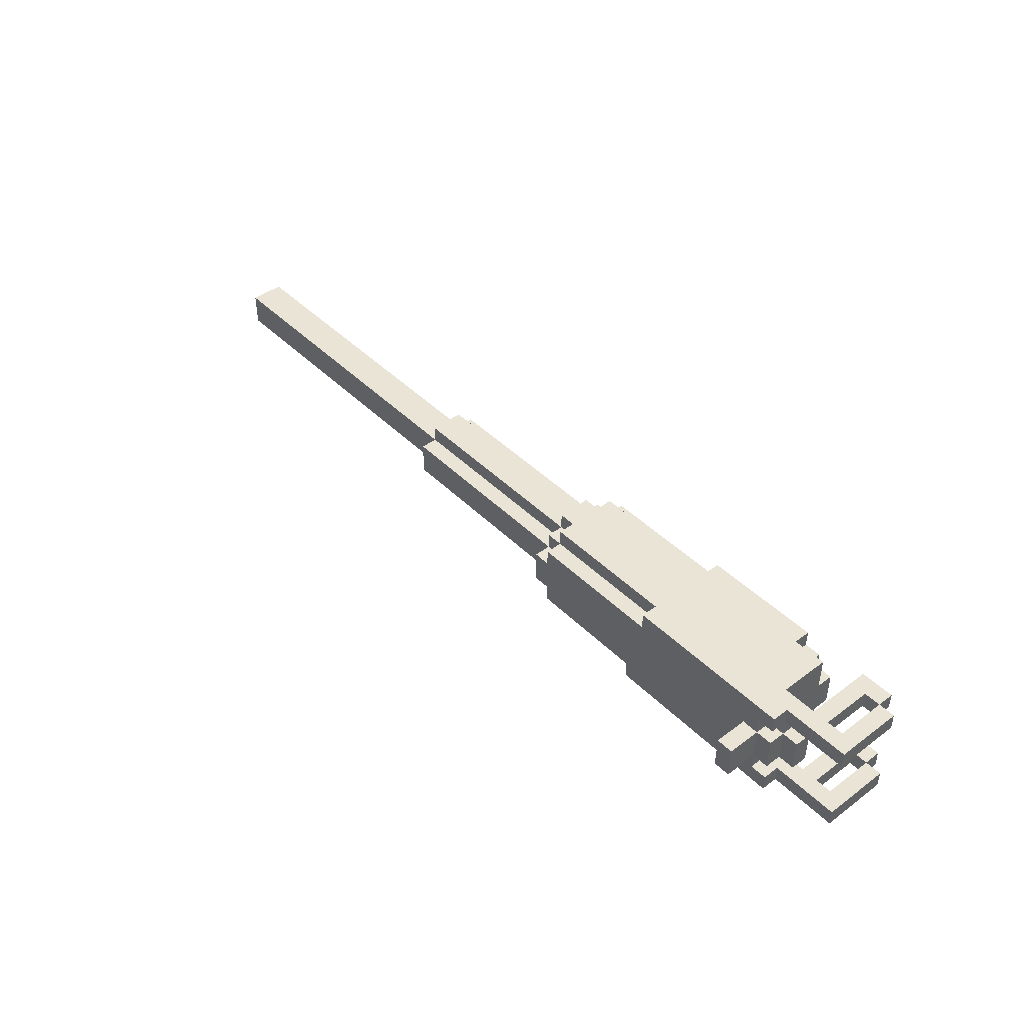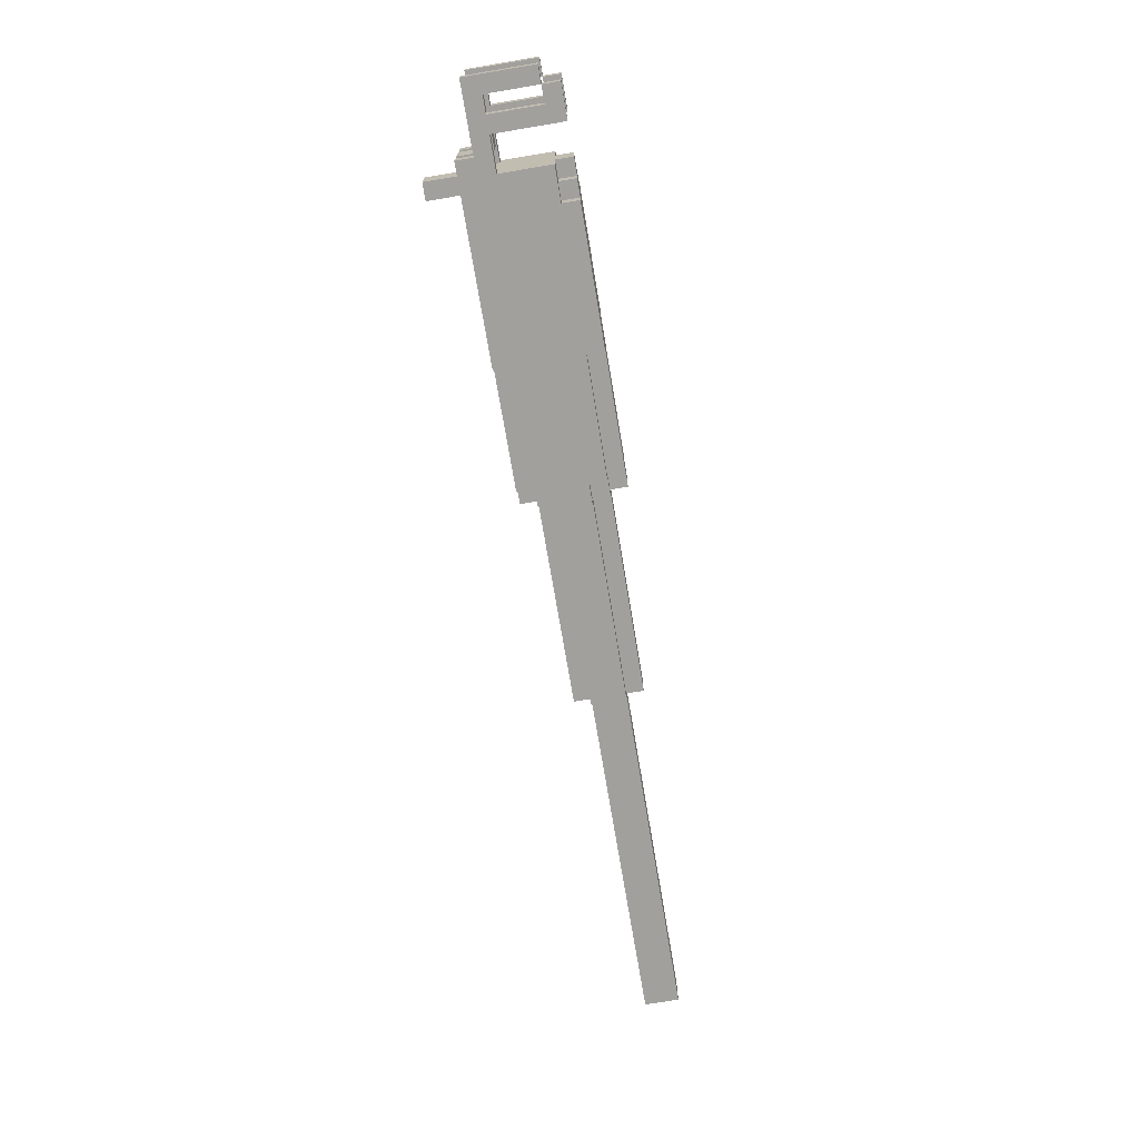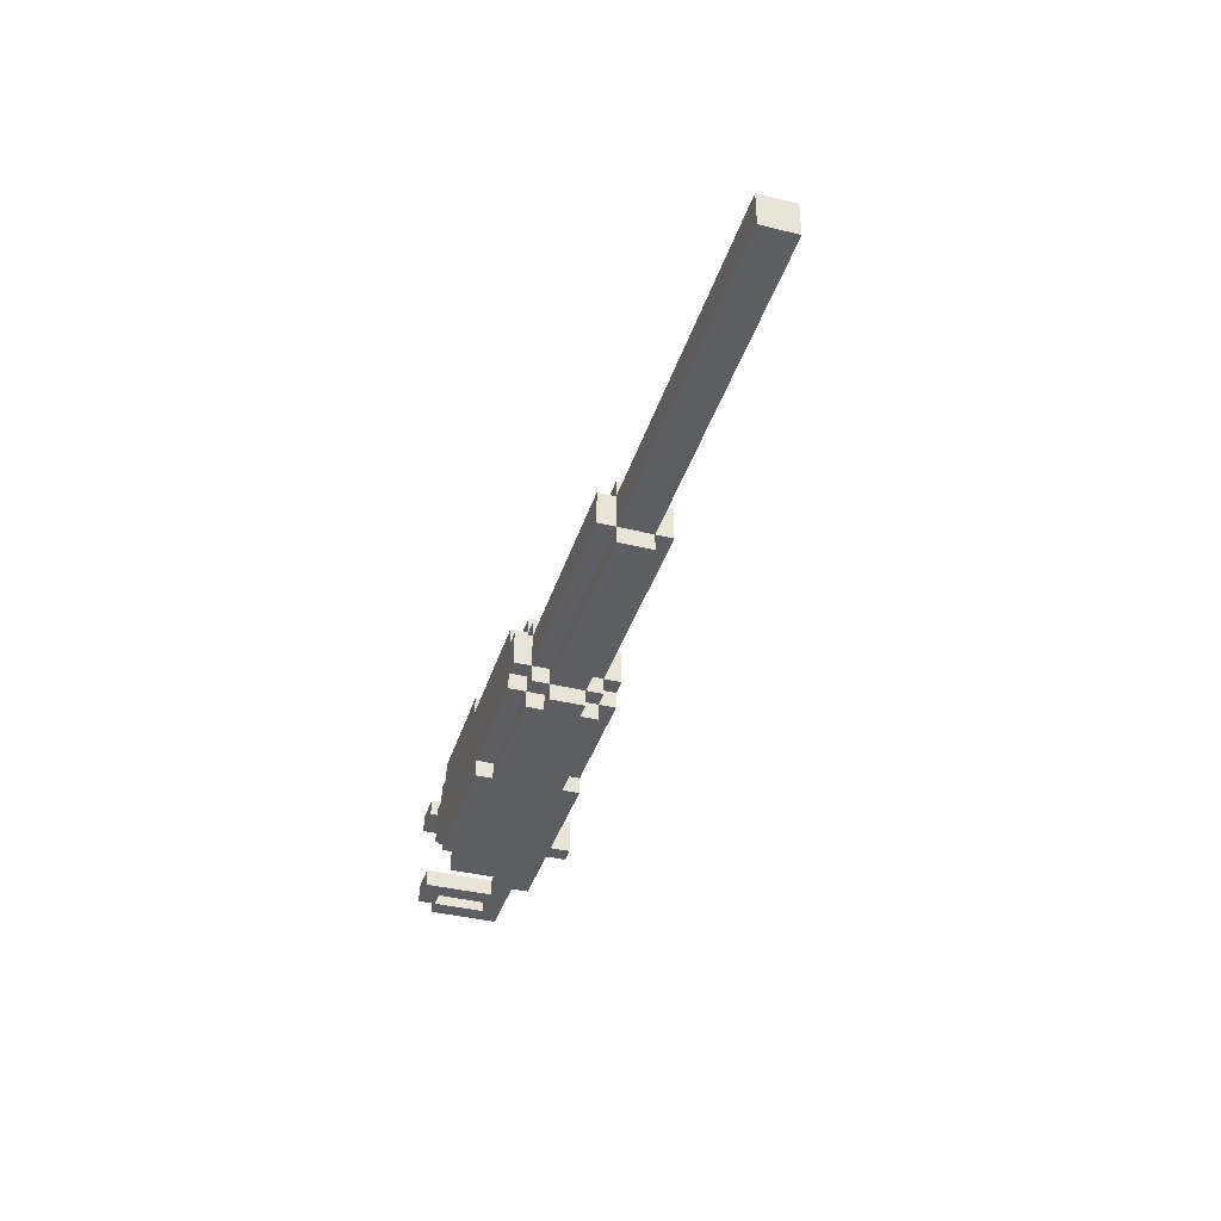
<metadata>
{"format":"obj","ext":"obj","renderer":"f3d","projection":"perspective","resolution":1024,"background":"white","views":[{"elev":43.9,"azim":-131.1,"up":"+Z"},{"elev":-71.6,"azim":-80.5,"up":"+Z"},{"elev":-39.0,"azim":73.0,"up":"+Z"}]}
</metadata>
<code>
o
v -2.7 0.1 0.3
v -2.7 0.1 0.2
v -2.7 0.1 -0.2
v -2.7 0.1 -0.3
v -2.7 0.5 0.3
v -2.7 0.5 0.2
v -2.7 0.5 -0.2
v -2.7 0.5 -0.3
v -2.6 0 0.3
v -2.6 0 0.2
v -2.6 0 -0.2
v -2.6 0 -0.3
v -2.6 0.1 0.3
v -2.6 0.1 0.2
v -2.6 0.1 -0.2
v -2.6 0.1 -0.3
v -2.5 0.1 0.3
v -2.5 0.1 0.2
v -2.5 0.1 -0.2
v -2.5 0.1 -0.3
v -2.5 0.4 0.3
v -2.5 0.4 0.2
v -2.5 0.4 -0.2
v -2.5 0.4 -0.3
v -2.4 0.4 0.1
v -2.4 0.4 -0.1
v -2.4 0.5 0.1
v -2.4 0.5 -0.1
v -2.3 0.5 0.3
v -2.3 0.5 0.2
v -2.3 0.5 0.1
v -2.3 0.5 -0.1
v -2.3 0.5 -0.2
v -2.3 0.5 -0.3
v -2.3 0.6 0.3
v -2.3 0.6 0.2
v -2.3 0.6 0.1
v -2.3 0.6 -0.1
v -2.3 0.6 -0.2
v -2.3 0.6 -0.3
v -2.2 0 0.1
v -2.2 0 -0.1
v -2.2 0.1 0.3
v -2.2 0.1 0.1
v -2.2 0.1 -0.1
v -2.2 0.1 -0.3
v -2.2 0.4 0.3
v -2.2 0.4 0.2
v -2.2 0.4 -0.2
v -2.2 0.4 -0.3
v -2.2 0.5 0.1
v -2.2 0.5 -0.1
v -2.2 0.6 0.2
v -2.2 0.6 0.1
v -2.2 0.6 -0.1
v -2.2 0.6 -0.2
v -2.2 0.8 0.1
v -2.2 0.8 -0.1
v -2.1 0 0.2
v -2.1 0 0.1
v -2.1 0 -0.1
v -2.1 0 -0.2
v -2.1 0.1 0.2
v -2.1 0.1 0.1
v -2.1 0.1 -0.1
v -2.1 0.1 -0.2
v -2 0 0.3
v -2 0 0.2
v -2 0 -0.2
v -2 0 -0.3
v -2 0.1 0.3
v -2 0.1 0.2
v -2 0.1 -0.2
v -2 0.1 -0.3
v -2.6 0.1 0.3
v -2.6 0.1 0.2
v -2.6 0.1 -0.2
v -2.6 0.1 -0.3
v -2.6 0.4 0.3
v -2.6 0.4 0.2
v -2.6 0.4 -0.2
v -2.6 0.4 -0.3
v -2.4 0 0.3
v -2.4 0 0.2
v -2.4 0 -0.2
v -2.4 0 -0.3
v -2.4 0.4 0.3
v -2.4 0.4 0.2
v -2.4 0.4 -0.2
v -2.4 0.4 -0.3
v -2.3 0.4 0.1
v -2.3 0.4 -0.1
v -2.3 0.5 0.1
v -2.3 0.5 -0.1
v -2.1 0.6 0.1
v -2.1 0.6 -0.1
v -2.1 0.8 0.1
v -2.1 0.8 -0.1
v -1.3 0 0.3
v -1.3 0 0.2
v -1.3 0.1 0.3
v -1.3 0.1 0.2
v -1.3 0.5 0.3
v -1.3 0.5 0.2
v -1.3 0.6 0.3
v -1.3 0.6 0.2
v -1.2 0 -0.2
v -1.2 0 -0.3
v -1.2 0.1 -0.2
v -1.2 0.1 -0.3
v -1.2 0.5 -0.2
v -1.2 0.5 -0.3
v -1.2 0.6 -0.2
v -1.2 0.6 -0.3
v -0.5 0 0.2
v -0.5 0 0.1
v -0.5 0 -0.1
v -0.5 0 -0.2
v -0.5 0.1 0.3
v -0.5 0.1 0.2
v -0.5 0.1 0.1
v -0.5 0.1 -0.1
v -0.5 0.1 -0.2
v -0.5 0.1 -0.3
v -0.5 0.2 0.3
v -0.5 0.2 0.2
v -0.5 0.2 -0.2
v -0.5 0.2 -0.3
v -0.5 0.4 0.3
v -0.5 0.4 0.2
v -0.5 0.4 -0.2
v -0.5 0.4 -0.3
v -0.5 0.5 0.3
v -0.5 0.5 0.2
v -0.5 0.5 0.1
v -0.5 0.5 -0.1
v -0.5 0.5 -0.2
v -0.5 0.5 -0.3
v -0.5 0.6 0.2
v -0.5 0.6 0.1
v -0.5 0.6 -0.1
v -0.5 0.6 -0.2
v -0.4 0 0.1
v -0.4 0 -0.1
v -0.4 0.1 0.2
v -0.4 0.1 0.1
v -0.4 0.1 -0.1
v -0.4 0.1 -0.2
v -0.4 0.2 0.3
v -0.4 0.2 0.2
v -0.4 0.2 0.1
v -0.4 0.2 -0.1
v -0.4 0.2 -0.2
v -0.4 0.2 -0.3
v -0.4 0.4 0.3
v -0.4 0.4 0.2
v -0.4 0.4 0.1
v -0.4 0.4 -0.1
v -0.4 0.4 -0.2
v -0.4 0.4 -0.3
v -0.4 0.5 0.2
v -0.4 0.5 0.1
v -0.4 0.5 -0.1
v -0.4 0.5 -0.2
v -0.4 0.6 0.1
v -0.4 0.6 -0.1
v 0.8 0.1 0.1
v 0.8 0.1 -0.1
v 0.8 0.2 0.2
v 0.8 0.2 0.1
v 0.8 0.2 -0.1
v 0.8 0.2 -0.2
v 0.8 0.4 0.2
v 0.8 0.4 0.1
v 0.8 0.4 -0.1
v 0.8 0.4 -0.2
v 0.8 0.5 0.1
v 0.8 0.5 -0.1
v 2.8 0.2 0.1
v 2.8 0.2 -0.1
v 2.8 0.4 0.1
v 2.8 0.4 -0.1
v -2.7 0.1 0.3
v -2.7 0.5 0.3
v -2.6 0 0.3
v -2.6 0.1 0.3
v -2.6 0.4 0.3
v -2.5 0.1 0.3
v -2.5 0.4 0.3
v -2.4 0 0.3
v -2.4 0.4 0.3
v -2.3 0.5 0.3
v -2.3 0.6 0.3
v -2.2 0.1 0.3
v -2.2 0.4 0.3
v -2 0 0.3
v -2 0.1 0.3
v -1.3 0 0.3
v -1.3 0.1 0.3
v -1.3 0.5 0.3
v -1.3 0.6 0.3
v -0.5 0.1 0.3
v -0.5 0.2 0.3
v -0.5 0.4 0.3
v -0.5 0.5 0.3
v -0.4 0.2 0.3
v -0.4 0.4 0.3
v -2.1 0 0.2
v -2.1 0.1 0.2
v -2 0 0.2
v -2 0.1 0.2
v -1.3 0 0.2
v -1.3 0.1 0.2
v -1.3 0.5 0.2
v -1.3 0.6 0.2
v -0.5 0 0.2
v -0.5 0.1 0.2
v -0.5 0.2 0.2
v -0.5 0.4 0.2
v -0.5 0.5 0.2
v -0.5 0.6 0.2
v -0.4 0.1 0.2
v -0.4 0.2 0.2
v -0.4 0.4 0.2
v -0.4 0.5 0.2
v 0.8 0.2 0.2
v 0.8 0.4 0.2
v -2.4 0.4 0.1
v -2.4 0.5 0.1
v -2.3 0.4 0.1
v -2.3 0.5 0.1
v -2.3 0.6 0.1
v -2.2 0 0.1
v -2.2 0.1 0.1
v -2.2 0.5 0.1
v -2.2 0.6 0.1
v -2.2 0.8 0.1
v -2.1 0 0.1
v -2.1 0.1 0.1
v -2.1 0.6 0.1
v -2.1 0.8 0.1
v -0.5 0 0.1
v -0.5 0.1 0.1
v -0.5 0.5 0.1
v -0.5 0.6 0.1
v -0.4 0 0.1
v -0.4 0.1 0.1
v -0.4 0.2 0.1
v -0.4 0.4 0.1
v -0.4 0.5 0.1
v -0.4 0.6 0.1
v 0.8 0.1 0.1
v 0.8 0.2 0.1
v 0.8 0.4 0.1
v 0.8 0.5 0.1
v 2.8 0.2 0.1
v 2.8 0.4 0.1
v -2.7 0.1 -0.2
v -2.7 0.5 -0.2
v -2.6 0 -0.2
v -2.6 0.1 -0.2
v -2.6 0.4 -0.2
v -2.5 0.1 -0.2
v -2.5 0.4 -0.2
v -2.4 0 -0.2
v -2.4 0.4 -0.2
v -2.3 0.5 -0.2
v -2.3 0.6 -0.2
v -2.2 0.4 -0.2
v -2.2 0.6 -0.2
v -2.7 0.1 0.2
v -2.7 0.5 0.2
v -2.6 0 0.2
v -2.6 0.1 0.2
v -2.6 0.4 0.2
v -2.5 0.1 0.2
v -2.5 0.4 0.2
v -2.4 0 0.2
v -2.4 0.4 0.2
v -2.3 0.5 0.2
v -2.3 0.6 0.2
v -2.2 0.4 0.2
v -2.2 0.6 0.2
v -2.4 0.4 -0.1
v -2.4 0.5 -0.1
v -2.3 0.4 -0.1
v -2.3 0.5 -0.1
v -2.3 0.6 -0.1
v -2.2 0 -0.1
v -2.2 0.1 -0.1
v -2.2 0.5 -0.1
v -2.2 0.6 -0.1
v -2.2 0.8 -0.1
v -2.1 0 -0.1
v -2.1 0.1 -0.1
v -2.1 0.6 -0.1
v -2.1 0.8 -0.1
v -0.5 0 -0.1
v -0.5 0.1 -0.1
v -0.5 0.5 -0.1
v -0.5 0.6 -0.1
v -0.4 0 -0.1
v -0.4 0.1 -0.1
v -0.4 0.2 -0.1
v -0.4 0.4 -0.1
v -0.4 0.5 -0.1
v -0.4 0.6 -0.1
v 0.8 0.1 -0.1
v 0.8 0.2 -0.1
v 0.8 0.4 -0.1
v 0.8 0.5 -0.1
v 2.8 0.2 -0.1
v 2.8 0.4 -0.1
v -2.1 0 -0.2
v -2.1 0.1 -0.2
v -2 0 -0.2
v -2 0.1 -0.2
v -1.2 0 -0.2
v -1.2 0.1 -0.2
v -1.2 0.5 -0.2
v -1.2 0.6 -0.2
v -0.5 0 -0.2
v -0.5 0.1 -0.2
v -0.5 0.2 -0.2
v -0.5 0.4 -0.2
v -0.5 0.5 -0.2
v -0.5 0.6 -0.2
v -0.4 0.1 -0.2
v -0.4 0.2 -0.2
v -0.4 0.4 -0.2
v -0.4 0.5 -0.2
v 0.8 0.2 -0.2
v 0.8 0.4 -0.2
v -2.7 0.1 -0.3
v -2.7 0.5 -0.3
v -2.6 0 -0.3
v -2.6 0.1 -0.3
v -2.6 0.4 -0.3
v -2.5 0.1 -0.3
v -2.5 0.4 -0.3
v -2.4 0 -0.3
v -2.4 0.4 -0.3
v -2.3 0.5 -0.3
v -2.3 0.6 -0.3
v -2.2 0.1 -0.3
v -2.2 0.4 -0.3
v -2 0 -0.3
v -2 0.1 -0.3
v -1.2 0 -0.3
v -1.2 0.1 -0.3
v -1.2 0.5 -0.3
v -1.2 0.6 -0.3
v -0.5 0.1 -0.3
v -0.5 0.2 -0.3
v -0.5 0.4 -0.3
v -0.5 0.5 -0.3
v -0.4 0.2 -0.3
v -0.4 0.4 -0.3
v -2.6 0 0.3
v -2.4 0 0.3
v -2 0 0.3
v -1.3 0 0.3
v -2.6 0 0.2
v -2.4 0 0.2
v -2.1 0 0.2
v -2 0 0.2
v -1.3 0 0.2
v -0.5 0 0.2
v -2.2 0 0.1
v -2.1 0 0.1
v -0.5 0 0.1
v -0.4 0 0.1
v -2.2 0 -0.1
v -2.1 0 -0.1
v -0.5 0 -0.1
v -0.4 0 -0.1
v -2.6 0 -0.2
v -2.4 0 -0.2
v -2.1 0 -0.2
v -2 0 -0.2
v -1.2 0 -0.2
v -0.5 0 -0.2
v -2.6 0 -0.3
v -2.4 0 -0.3
v -2 0 -0.3
v -1.2 0 -0.3
v -2.7 0.1 0.3
v -2.6 0.1 0.3
v -2.2 0.1 0.3
v -2 0.1 0.3
v -1.3 0.1 0.3
v -0.5 0.1 0.3
v -2.7 0.1 0.2
v -2.6 0.1 0.2
v -2.1 0.1 0.2
v -2 0.1 0.2
v -1.3 0.1 0.2
v -0.5 0.1 0.2
v -0.4 0.1 0.2
v -2.2 0.1 0.1
v -2.1 0.1 0.1
v -0.5 0.1 0.1
v -0.4 0.1 0.1
v 0.8 0.1 0.1
v -2.2 0.1 -0.1
v -2.1 0.1 -0.1
v -0.5 0.1 -0.1
v -0.4 0.1 -0.1
v 0.8 0.1 -0.1
v -2.7 0.1 -0.2
v -2.6 0.1 -0.2
v -2.1 0.1 -0.2
v -2 0.1 -0.2
v -1.2 0.1 -0.2
v -0.5 0.1 -0.2
v -0.4 0.1 -0.2
v -2.7 0.1 -0.3
v -2.6 0.1 -0.3
v -2.2 0.1 -0.3
v -2 0.1 -0.3
v -1.2 0.1 -0.3
v -0.5 0.1 -0.3
v -0.5 0.2 0.3
v -0.4 0.2 0.3
v -0.5 0.2 0.2
v -0.4 0.2 0.2
v 0.8 0.2 0.2
v -0.4 0.2 0.1
v 0.8 0.2 0.1
v 2.8 0.2 0.1
v -0.4 0.2 -0.1
v 0.8 0.2 -0.1
v 2.8 0.2 -0.1
v -0.5 0.2 -0.2
v -0.4 0.2 -0.2
v 0.8 0.2 -0.2
v -0.5 0.2 -0.3
v -0.4 0.2 -0.3
v -2.6 0.4 0.3
v -2.5 0.4 0.3
v -2.4 0.4 0.3
v -2.2 0.4 0.3
v -2.6 0.4 0.2
v -2.5 0.4 0.2
v -2.4 0.4 0.2
v -2.2 0.4 0.2
v -2.4 0.4 0.1
v -2.3 0.4 0.1
v -2.4 0.4 -0.1
v -2.3 0.4 -0.1
v -2.6 0.4 -0.2
v -2.5 0.4 -0.2
v -2.4 0.4 -0.2
v -2.2 0.4 -0.2
v -2.6 0.4 -0.3
v -2.5 0.4 -0.3
v -2.4 0.4 -0.3
v -2.2 0.4 -0.3
v -2.3 0.5 0.1
v -2.2 0.5 0.1
v -2.3 0.5 -0.1
v -2.2 0.5 -0.1
v -2.6 0.1 0.3
v -2.5 0.1 0.3
v -2.6 0.1 0.2
v -2.5 0.1 0.2
v -2.6 0.1 -0.2
v -2.5 0.1 -0.2
v -2.6 0.1 -0.3
v -2.5 0.1 -0.3
v -0.5 0.4 0.3
v -0.4 0.4 0.3
v -0.5 0.4 0.2
v -0.4 0.4 0.2
v 0.8 0.4 0.2
v -0.4 0.4 0.1
v 0.8 0.4 0.1
v 2.8 0.4 0.1
v -0.4 0.4 -0.1
v 0.8 0.4 -0.1
v 2.8 0.4 -0.1
v -0.5 0.4 -0.2
v -0.4 0.4 -0.2
v 0.8 0.4 -0.2
v -0.5 0.4 -0.3
v -0.4 0.4 -0.3
v -2.7 0.5 0.3
v -2.3 0.5 0.3
v -1.3 0.5 0.3
v -0.5 0.5 0.3
v -2.7 0.5 0.2
v -2.3 0.5 0.2
v -1.3 0.5 0.2
v -0.5 0.5 0.2
v -0.4 0.5 0.2
v -2.4 0.5 0.1
v -2.3 0.5 0.1
v -0.5 0.5 0.1
v -0.4 0.5 0.1
v 0.8 0.5 0.1
v -2.4 0.5 -0.1
v -2.3 0.5 -0.1
v -0.5 0.5 -0.1
v -0.4 0.5 -0.1
v 0.8 0.5 -0.1
v -2.7 0.5 -0.2
v -2.3 0.5 -0.2
v -1.2 0.5 -0.2
v -0.5 0.5 -0.2
v -0.4 0.5 -0.2
v -2.7 0.5 -0.3
v -2.3 0.5 -0.3
v -1.2 0.5 -0.3
v -0.5 0.5 -0.3
v -2.3 0.6 0.3
v -1.3 0.6 0.3
v -2.3 0.6 0.2
v -2.2 0.6 0.2
v -1.3 0.6 0.2
v -0.5 0.6 0.2
v -2.3 0.6 0.1
v -2.2 0.6 0.1
v -2.1 0.6 0.1
v -0.5 0.6 0.1
v -0.4 0.6 0.1
v -2.3 0.6 -0.1
v -2.2 0.6 -0.1
v -2.1 0.6 -0.1
v -0.5 0.6 -0.1
v -0.4 0.6 -0.1
v -2.3 0.6 -0.2
v -2.2 0.6 -0.2
v -1.2 0.6 -0.2
v -0.5 0.6 -0.2
v -2.3 0.6 -0.3
v -1.2 0.6 -0.3
v -2.2 0.8 0.1
v -2.1 0.8 0.1
v -2.2 0.8 -0.1
v -2.1 0.8 -0.1
f 5 2 1
f 6 2 5
f 7 4 3
f 8 4 7
f 13 10 9
f 14 10 13
f 15 12 11
f 16 12 15
f 21 18 17
f 22 18 21
f 23 20 19
f 24 20 23
f 27 26 25
f 28 26 27
f 35 30 29
f 36 30 35
f 37 32 31
f 38 32 37
f 39 34 33
f 40 34 39
f 44 42 41
f 45 42 44
f 47 44 43
f 47 46 45
f 47 45 44
f 48 46 47
f 49 46 48
f 50 46 49
f 51 49 48
f 52 49 51
f 53 51 48
f 54 51 53
f 55 49 52
f 56 49 55
f 57 55 54
f 58 55 57
f 63 60 59
f 64 60 63
f 65 62 61
f 66 62 65
f 71 68 67
f 72 68 71
f 73 70 69
f 74 70 73
f 75 76 79
f 79 76 80
f 77 78 81
f 81 78 82
f 83 84 87
f 87 84 88
f 85 86 89
f 89 86 90
f 91 92 93
f 93 92 94
f 95 96 97
f 97 96 98
f 99 100 101
f 101 100 102
f 103 104 105
f 105 104 106
f 107 108 109
f 109 108 110
f 111 112 113
f 113 112 114
f 115 116 120
f 120 116 121
f 117 118 122
f 122 118 123
f 119 120 125
f 125 120 126
f 123 124 127
f 127 124 128
f 129 130 133
f 133 130 134
f 131 132 137
f 137 132 138
f 134 135 139
f 139 135 140
f 136 137 141
f 141 137 142
f 143 144 146
f 146 144 147
f 145 146 150
f 150 146 151
f 147 148 152
f 152 148 153
f 149 150 155
f 155 150 156
f 153 154 159
f 159 154 160
f 156 157 161
f 161 157 162
f 158 159 163
f 163 159 164
f 162 163 165
f 165 163 166
f 167 168 170
f 170 168 171
f 169 170 173
f 173 170 174
f 171 172 175
f 175 172 176
f 174 175 177
f 177 175 178
f 179 180 181
f 181 180 182
f 186 184 183
f 187 184 186
f 188 186 185
f 189 184 187
f 190 188 185
f 190 189 188
f 191 184 189
f 191 189 190
f 192 184 191
f 195 192 191
f 195 193 192
f 197 195 194
f 198 197 196
f 199 195 197
f 199 197 198
f 200 193 195
f 200 195 199
f 201 193 200
f 202 200 199
f 203 200 202
f 204 200 203
f 205 200 204
f 206 204 203
f 207 204 206
f 210 209 208
f 211 209 210
f 216 213 212
f 217 213 216
f 220 215 214
f 221 215 220
f 222 218 217
f 223 218 222
f 224 220 219
f 225 220 224
f 226 224 223
f 227 224 226
f 230 229 228
f 231 229 230
f 235 232 231
f 236 232 235
f 238 234 233
f 239 234 238
f 240 237 236
f 241 237 240
f 246 243 242
f 247 243 246
f 250 245 244
f 251 245 250
f 252 248 247
f 253 248 252
f 254 250 249
f 255 250 254
f 256 254 253
f 257 254 256
f 261 259 258
f 262 259 261
f 263 261 260
f 264 259 262
f 265 263 260
f 265 264 263
f 266 259 264
f 266 264 265
f 267 259 266
f 269 267 266
f 269 268 267
f 270 268 269
f 271 272 274
f 274 272 275
f 273 274 276
f 275 272 277
f 273 276 278
f 276 277 278
f 277 272 279
f 278 277 279
f 279 272 280
f 279 280 282
f 280 281 282
f 282 281 283
f 284 285 286
f 286 285 287
f 287 288 291
f 291 288 292
f 289 290 294
f 294 290 295
f 292 293 296
f 296 293 297
f 298 299 302
f 302 299 303
f 300 301 306
f 306 301 307
f 303 304 308
f 308 304 309
f 305 306 310
f 310 306 311
f 309 310 312
f 312 310 313
f 314 315 316
f 316 315 317
f 318 319 322
f 322 319 323
f 320 321 326
f 326 321 327
f 323 324 328
f 328 324 329
f 325 326 330
f 330 326 331
f 329 330 332
f 332 330 333
f 334 335 337
f 337 335 338
f 336 337 339
f 338 335 340
f 336 339 341
f 339 340 341
f 340 335 342
f 341 340 342
f 342 335 343
f 342 343 346
f 343 344 346
f 345 346 348
f 347 348 349
f 348 346 350
f 349 348 350
f 346 344 351
f 350 346 351
f 351 344 352
f 350 351 353
f 353 351 354
f 354 351 355
f 355 351 356
f 354 355 357
f 357 355 358
f 363 360 359
f 364 360 363
f 366 362 361
f 367 362 366
f 370 368 367
f 370 367 366
f 370 366 365
f 371 368 370
f 373 370 369
f 373 372 371
f 373 371 370
f 374 372 373
f 375 372 374
f 376 372 375
f 379 375 374
f 380 375 379
f 381 375 380
f 382 375 381
f 383 378 377
f 384 378 383
f 385 381 380
f 386 381 385
f 393 388 387
f 394 388 393
f 395 390 389
f 396 390 395
f 397 392 391
f 398 392 397
f 400 395 389
f 401 395 400
f 402 399 398
f 403 399 402
f 408 404 403
f 409 404 408
f 412 406 405
f 415 408 407
f 416 408 415
f 417 411 410
f 418 411 417
f 419 413 412
f 419 412 405
f 420 413 419
f 421 415 414
f 422 415 421
f 425 424 423
f 426 424 425
f 428 427 426
f 429 427 428
f 432 430 429
f 433 430 432
f 435 432 431
f 436 432 435
f 437 435 434
f 438 435 437
f 443 440 439
f 444 440 443
f 445 442 441
f 446 442 445
f 449 448 447
f 450 448 449
f 455 452 451
f 456 452 455
f 457 454 453
f 458 454 457
f 461 460 459
f 462 460 461
f 463 464 465
f 465 464 466
f 467 468 469
f 469 468 470
f 471 472 473
f 473 472 474
f 474 475 476
f 476 475 477
f 477 478 480
f 480 478 481
f 479 480 483
f 483 480 484
f 482 483 485
f 485 483 486
f 487 488 491
f 491 488 492
f 489 490 493
f 493 490 494
f 494 495 498
f 498 495 499
f 496 497 501
f 501 497 502
f 499 500 504
f 504 500 505
f 503 504 509
f 509 504 510
f 506 507 511
f 511 507 512
f 508 509 513
f 513 509 514
f 515 516 517
f 517 516 518
f 518 516 519
f 519 520 522
f 518 519 522
f 522 520 523
f 523 520 524
f 521 522 526
f 526 522 527
f 524 525 528
f 523 524 528
f 528 525 529
f 529 525 530
f 527 528 532
f 528 529 532
f 532 529 533
f 533 529 534
f 531 532 535
f 532 533 535
f 535 533 536
f 537 538 539
f 539 538 540

</code>
